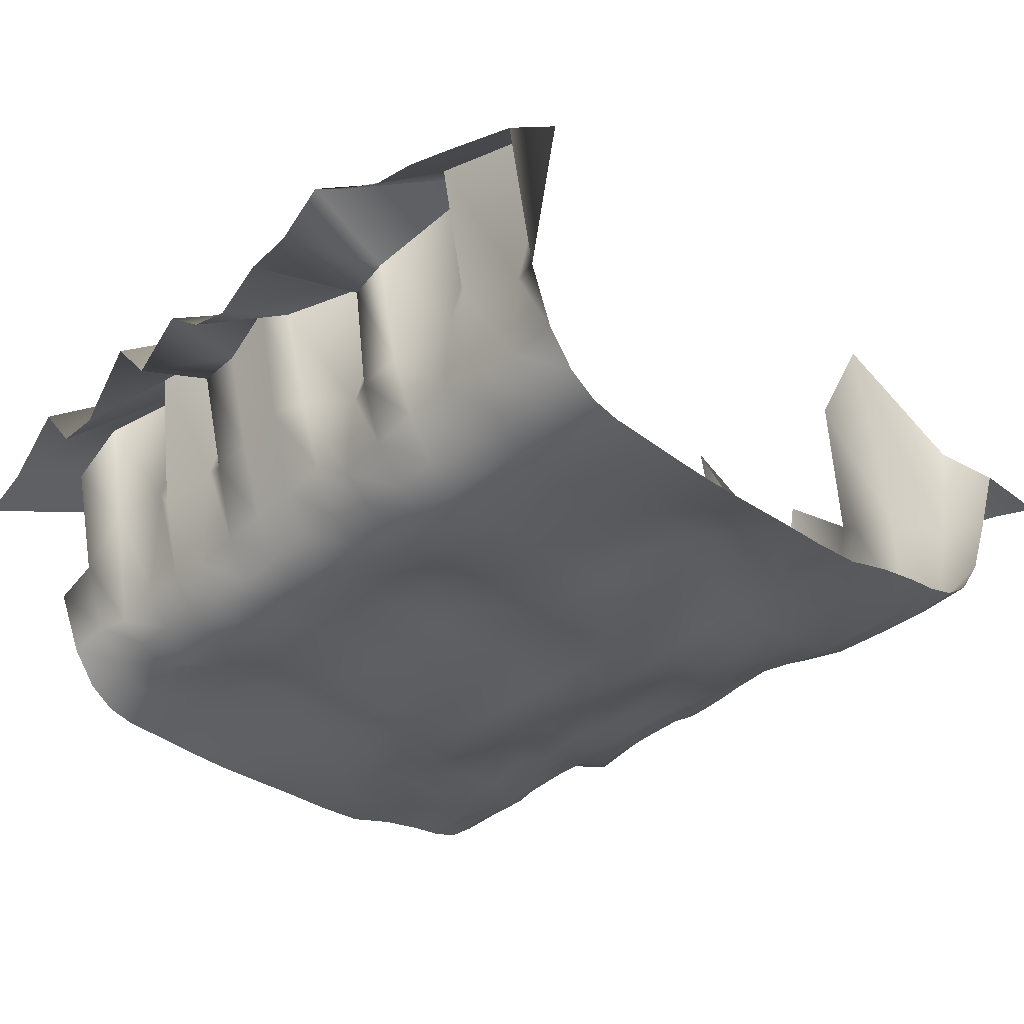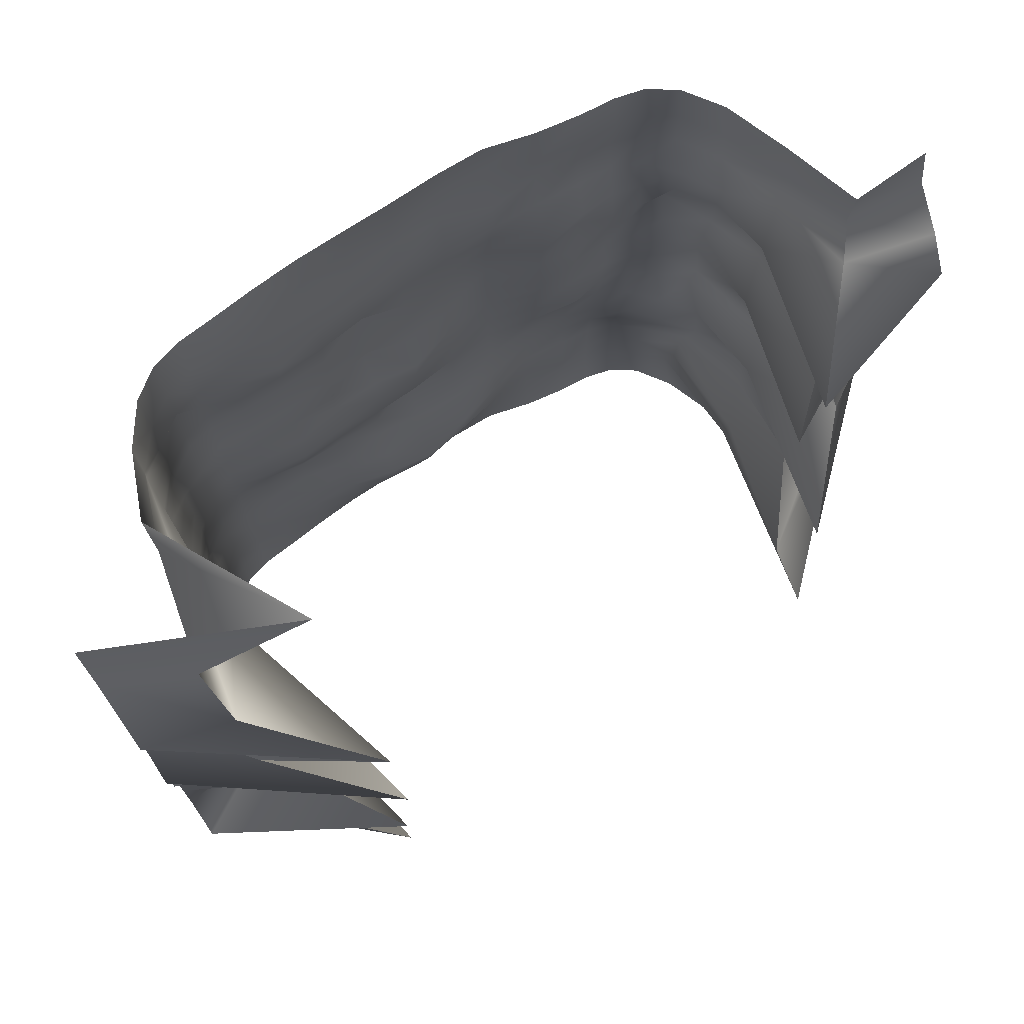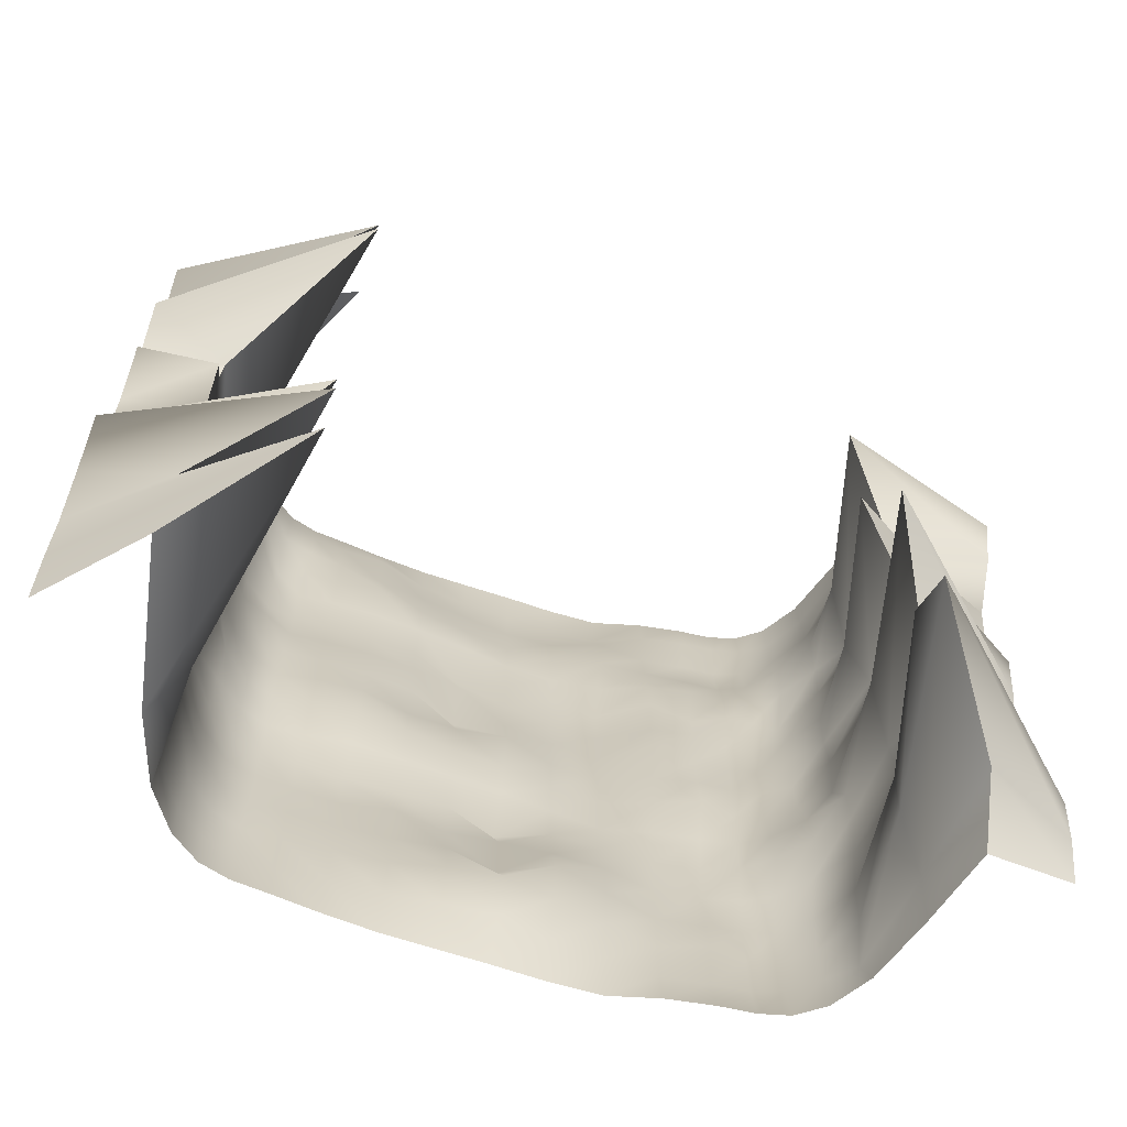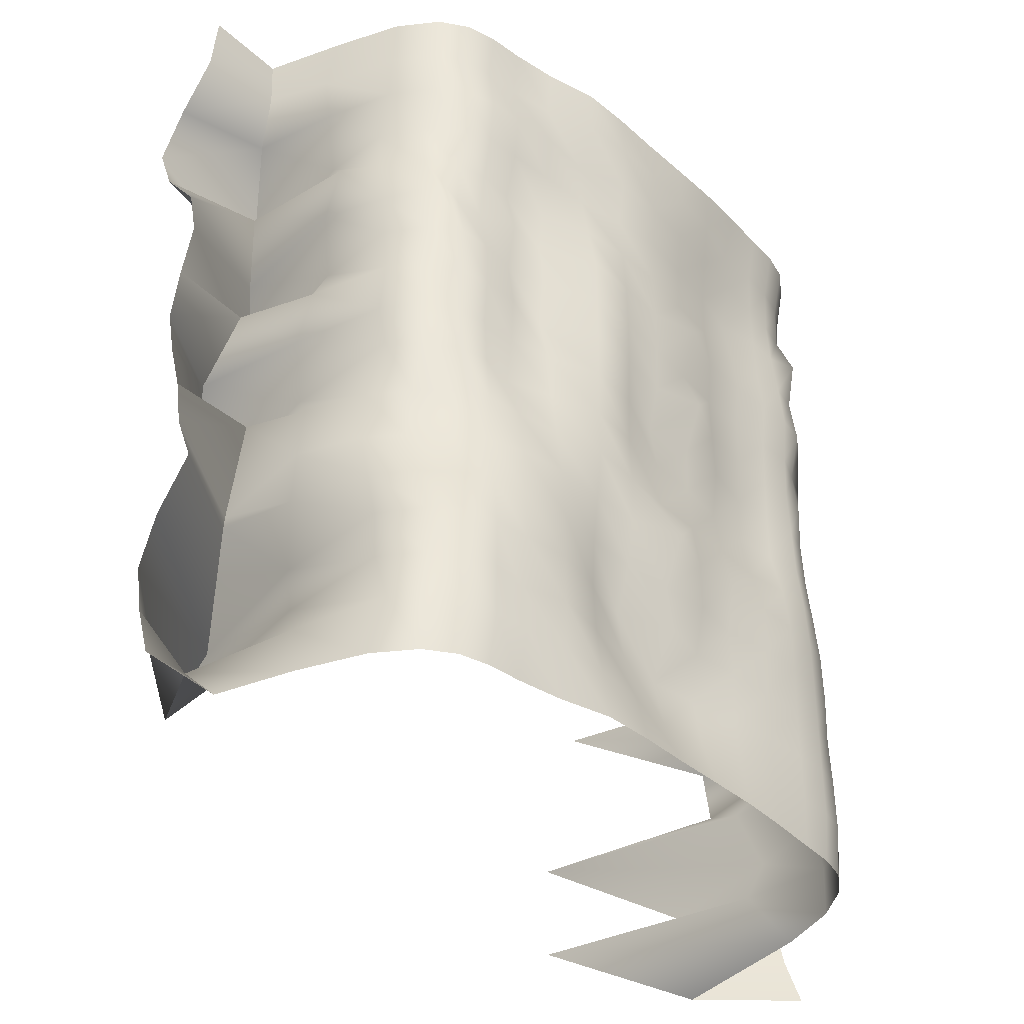
<metadata>
{"format":"obj","ext":"obj","renderer":"f3d","projection":"perspective","resolution":1024,"background":"white","views":[{"elev":-33.5,"azim":138.1,"up":"+Y"},{"elev":74.7,"azim":148.3,"up":"+Z"},{"elev":-68.2,"azim":163.2,"up":"+Z"},{"elev":-38.3,"azim":-46.3,"up":"+Z"}]}
</metadata>
<code>
g default
v 38.59 4.882 0.4056
v 38.59 3.943 -76.76
v 88.81 54.6 0.4056
v 88.76 60.86 -76.76
v 38.59 4.191 -38.18
v 68.42 70.61 -38.18
v 69.15 4.87 -76.76
v 38.59 3.616 38.99
v 69.15 7.775 0.4056
v 87.79 62.11 38.99
v 69.15 8.554 38.99
v 69.15 5.852 -38.18
v 19.46 7.138 -76.76
v 38.59 3.967 -57.47
v 38.59 1.671 -96.05
v 89.2 60.93 -18.89
v 88.25 49.93 -57.47
v 69.15 7.247 -18.89
v 79.49 14.7 -38.18
v 56.87 3.933 -38.18
v 56.87 3.195 -76.76
v 69.15 4.87 -57.47
v 79.49 17.96 -76.76
v 69.15 5.731 -96.05
v 89.2 58.22 -96.05
v 69.15 5.731 58.28
v 79.49 15.81 38.99
v 68.42 58.22 58.28
v 38.59 1.671 58.28
v 56.87 6.033 38.99
v 38.59 4.882 19.7
v 56.87 5.572 0.4056
v 69.15 6.648 19.7
v 79.49 17.99 0.4056
v 87.77 66.61 19.7
v 19.46 1.028 38.99
v 19.46 2.304 0.4056
v 19.46 3.147 -38.18
v 38.59 4.383 -18.89
v 79.49 16.68 58.28
v 56.87 3.458 58.28
v 56.87 5.572 19.7
v 79.49 17.53 19.7
v 19.46 1.208 58.28
v 19.46 2.304 19.7
v 19.46 5.068 -18.89
v 19.46 3.146 -57.47
v 19.46 1.208 -96.05
v 79.49 19.92 -18.89
v 56.87 6.22 -18.89
v 56.87 2.683 -57.47
v 79.49 17.96 -57.47
v 79.49 16.68 -96.05
v 56.87 3.458 -96.05
v 0.19 0.9478 0.4056
v 0.19 3.431 -76.76
v -33.06 63.94 0.4056
v -33.06 79.8 -76.76
v 0.19 1.113 -38.18
v -49.4 42.71 -38.18
v -30.4 4.815 -76.76
v 0.19 4.279 38.99
v -30.4 6.831 0.4056
v -48.46 47.15 38.99
v -30.4 6.48 38.99
v -30.4 8.462 -38.18
v 0.19 3.427 -57.47
v 0.19 0.9256 -96.05
v -48.87 57.86 -18.89
v -47.9 48.62 -57.47
v -30.4 7.649 -18.89
v -40.74 20.63 -38.18
v -18.12 4.408 -38.18
v -18.12 4.303 -76.76
v -30.4 6.918 -57.47
v -40.74 16.16 -76.76
v -30.4 6.232 -96.05
v -50.45 43.54 -96.4
v -30.4 6.232 58.28
v -40.74 18.14 38.99
v -50.45 43.54 58.63
v 0.19 0.9256 58.28
v -18.12 4.408 38.99
v 0.19 2.75 19.7
v -18.12 7.141 0.4056
v -30.4 8.599 19.7
v -40.73 17.7 0.4056
v -47.7 48.32 19.7
v 0.19 1.113 -18.89
v -40.74 16.74 58.28
v -18.12 4.444 58.28
v -18.12 7.65 19.7
v -40.74 19.41 19.7
v -40.74 17.99 -18.89
v -18.12 6.314 -18.89
v -18.12 2.758 -57.47
v -40.74 19.04 -57.47
v -40.74 16.74 -96.05
v -18.12 4.444 -96.05
v -44.93 31.11 38.99
v -50.45 43.03 48.63
v -9.456 3.243 58.28
v 0.19 0.7516 48.63
v -9.456 3.438 38.99
v -18.12 5.754 48.63
v -24.82 4.93 58.28
v -24.82 4.858 38.99
v -18.12 5.343 29.34
v -24.82 7.292 19.7
v -30.4 7.753 29.34
v 0.19 4.276 29.34
v -9.456 6.258 19.7
v 0.19 1.037 10.05
v -9.456 5.695 0.4056
v -18.12 5.531 10.05
v -24.82 6.425 0.4056
v -30.4 8.779 10.05
v -40.19 21.12 29.34
v -45.19 26.09 19.7
v -33.06 66.53 29.34
v -35.68 12.49 19.7
v -35.68 10.58 0.4056
v -40.74 18.9 10.05
v -40.03 33.87 0.4056
v -41.78 55.41 10.05
v 9.836 0.8152 58.28
v 9.836 1.255 38.99
v 9.836 2.037 19.7
v 9.836 1.356 0.4056
v 9.836 2.001 -18.89
v 0.19 0.862 -9.24
v 9.836 1.962 -38.18
v 0.19 1.269 -28.53
v 9.836 3.642 -57.47
v 0.19 2.233 -47.82
v 9.836 5.451 -76.76
v 0.19 3.927 -67.11
v 9.836 0.8152 -96.05
v 0.19 2.233 -86.41
v -40.74 16.76 -9.24
v -44.91 35.77 -18.89
v -50.2 46.48 -9.24
v -30.4 7.184 -9.24
v -35.68 10.69 -18.89
v -30.4 7.184 -28.53
v -35.68 13.8 -38.18
v -40.74 16.04 -28.53
v -45.12 31.74 -38.18
v -33.06 76.71 -28.53
v -18.12 5.855 -9.24
v -24.82 6.659 -18.89
v -9.456 4.882 -18.89
v -9.456 3.15 -38.18
v -18.12 7.482 -28.53
v -24.82 5.159 -38.18
v -18.12 3.177 -47.82
v -24.82 4.026 -57.47
v -30.4 9.326 -47.82
v -9.456 1.604 -57.47
v -9.456 1.604 -76.76
v -18.12 2.574 -67.11
v -24.82 3.2 -76.76
v -30.4 4.994 -67.11
v -40.74 21.23 -47.82
v -44.93 34.15 -57.47
v -42.21 55.83 -47.82
v -35.68 12.06 -57.47
v -35.68 8.75 -76.76
v -40.74 16.86 -67.11
v -40.31 37.75 -76.76
v -33.06 69.16 -67.11
v -40.74 12.86 -86.41
v -45.64 29.13 -96.05
v -48.87 54.09 -86.41
v -30.4 4.815 -86.41
v -35.68 9.719 -96.05
v -18.12 2.574 -86.41
v -24.82 4.93 -96.05
v -9.456 3.243 -96.05
v 79.49 18.17 48.63
v 74.44 12.22 38.99
v 69.15 7.994 48.63
v 74.44 9.583 58.28
v 89.2 54 48.63
v 83.93 41.06 38.99
v 84.39 28.62 58.28
v 56.87 5.502 48.63
v 48.21 4.819 38.99
v 38.59 2.233 48.63
v 48.21 2.47 58.28
v 63.58 6.94 38.99
v 63.58 4.117 58.28
v 69.15 4.698 29.34
v 63.58 5.214 19.7
v 56.87 5.904 29.34
v 48.21 5.581 19.7
v 38.59 4.73 29.34
v 56.87 4.455 10.05
v 48.21 5.581 0.4056
v 38.59 3.977 10.05
v 69.15 5.354 10.05
v 63.58 5.214 0.4056
v 68.42 80.75 29.34
v 83.77 34.97 19.7
v 79.49 19.45 29.34
v 74.44 10.42 19.7
v 79.49 16.67 10.05
v 74.44 10.28 0.4056
v 68.42 85.26 10.05
v 83.75 33.9 0.4056
v 29.02 2.236 38.99
v 19.46 0.5361 48.63
v 29.02 1.415 58.28
v 29.02 3.699 19.7
v 19.46 1.81 29.34
v 29.02 3.699 0.4056
v 19.46 2.283 10.05
v 38.59 4.73 -9.24
v 29.02 3.915 -18.89
v 19.46 2.769 -9.24
v 38.59 5.741 -28.53
v 29.02 3.642 -38.18
v 19.46 3.65 -28.53
v 38.59 2.238 -47.82
v 29.02 2.296 -57.47
v 19.46 -1.343 -47.82
v 38.59 3.432 -67.11
v 29.02 6.022 -76.76
v 19.46 2.15 -67.11
v 38.59 3.432 -86.41
v 29.02 1.415 -96.05
v 19.46 4.947 -86.41
v 89.2 54.42 -9.24
v 84.39 37.31 -18.89
v 79.49 19.34 -9.24
v 74.44 12 -18.89
v 69.15 6.827 -9.24
v 79.49 21.07 -28.53
v 74.44 10.28 -38.18
v 69.15 6.827 -28.53
v 89.2 54.42 -28.53
v 78.31 32.66 -38.18
v 63.58 5.248 -18.89
v 56.87 5.904 -9.24
v 48.21 6.594 -18.89
v 56.87 6.185 -28.53
v 48.21 4.9 -38.18
v 63.58 3.848 -38.18
v 69.15 4.994 -47.82
v 63.58 3.2 -57.47
v 56.87 2.683 -47.82
v 48.21 2.307 -57.47
v 56.87 3.021 -67.11
v 48.21 3.449 -76.76
v 69.15 5.219 -67.11
v 63.58 3.274 -76.76
v 86.39 49.97 -47.82
v 83.89 28.95 -57.47
v 79.49 16.67 -47.82
v 74.44 9.614 -57.47
v 79.49 19.65 -67.11
v 74.44 9.614 -76.76
v 68.42 78.69 -67.11
v 83.57 33.73 -76.76
v 68.42 78.69 -86.41
v 83.73 28.62 -96.05
v 79.49 16.16 -86.41
v 74.44 9.583 -96.05
v 69.15 4.815 -86.41
v 63.58 4.117 -96.05
v 56.87 3.021 -86.41
v 48.21 2.47 -96.05
v -35.68 9.719 58.28
v -30.4 7.184 48.63
v -35.68 10.58 38.99
v -40.74 17.8 48.63
v -45.64 29.13 58.28
v 74.44 11.69 48.63
v 84.39 31.74 48.63
v 48.21 5.333 48.63
v 63.58 6.379 48.63
v 63.58 6.379 29.34
v 48.21 7.439 29.34
v 48.21 4.441 10.05
v 63.58 4.269 10.05
v 79.77 43.67 29.34
v 74.44 11.69 29.34
v 74.44 9.184 10.05
v 79.77 39.67 10.05
v 29.02 1.165 48.63
v 29.02 3.31 29.34
v 29.02 -0.08037 10.05
v 29.02 0.01355 -9.24
v 29.02 4.21 -28.53
v 29.02 2.296 -47.82
v 29.02 4.409 -67.11
v 29.02 4.409 -86.41
v 84.39 34.39 -9.24
v 74.44 11.49 -9.24
v 74.44 11.49 -28.53
v 84.02 34.57 -28.53
v 63.58 5.618 -9.24
v 48.21 5.71 -9.24
v 48.21 6.937 -28.53
v 63.58 4.915 -28.53
v 63.58 3.244 -47.82
v 48.21 2.307 -47.82
v 48.21 3.099 -67.11
v 63.58 3.229 -67.11
v 83.6 28.83 -47.82
v 74.44 9.125 -47.82
v 74.44 10.74 -67.11
v 78.31 35.45 -67.11
v 78.31 34.02 -86.41
v 74.44 8.75 -86.41
v 63.58 3.229 -86.41
v 48.21 3.099 -86.41
v -35.68 10.33 48.63
v -45.64 31.71 48.63
v -9.456 4.369 48.63
v -24.82 6.128 48.63
v -24.82 5.603 29.34
v -9.456 4.784 29.34
v -9.456 6.851 10.05
v -24.82 8.186 10.05
v -40.31 34.14 29.34
v -35.68 13.66 29.34
v -35.68 8.653 10.05
v -44.91 29.99 10.05
v 9.836 0.4624 48.63
v 9.836 2.651 29.34
v 9.836 1.476 10.05
v 9.836 1.555 -9.24
v 9.836 2.312 -28.53
v 9.836 2.296 -47.82
v 9.836 6.69 -67.11
v 9.836 3.039 -86.41
v -45.01 31.84 -9.24
v -35.68 12.06 -9.24
v -35.68 11.5 -28.53
v -40.31 39.2 -28.53
v -24.82 6.128 -9.24
v -9.456 7.073 -9.24
v -9.456 4.369 -28.53
v -24.82 6.128 -28.53
v -24.82 5.449 -47.82
v -9.456 1.986 -47.82
v -9.456 1.604 -67.11
v -24.82 3.244 -67.11
v -45.37 32.72 -47.82
v -35.68 14.98 -47.82
v -35.68 9.125 -67.11
v -39.96 39.33 -67.11
v -45 31.51 -86.41
v -35.68 8.75 -86.41
v -24.82 3.2 -86.41
v -9.456 1.604 -86.41
v 104.7 48.55 0.2783
v 104.7 59.32 10.05
v 104.6 46.5 19.86
v 104.3 46.86 29.33
v 104.4 57.88 38.81
v 104.7 46.75 48.6
v 104.8 42.41 58.28
v 104.6 56.6 -9.392
v 104.6 49.39 -18.89
v 104.6 46.79 -28.38
v 104.7 52.47 -38.05
v 104.8 53.29 -47.79
v 104.8 59.66 -57.47
v 104.8 53.29 -67.11
v 104.8 47.96 -76.76
v 104.8 42.5 -96.05
v 104.8 45.93 -86.41
v -66.02 42.61 0.4056
v -66.07 44.66 10.05
v -66.16 52.29 19.7
v -66.01 56.11 29.36
v -65.78 51.22 39.13
v -65.72 44.16 48.64
v -65.91 42.37 58.04
v -66.02 45.11 -9.269
v -65.95 47.04 -19.01
v -65.85 45.11 -28.68
v -65.74 42.49 -38.22
v -65.56 41.02 -47.88
v -65.55 37.18 -57.34
v -65.8 43.94 -66.87
v -66.03 47.1 -76.71
v -65.91 42.37 -96.05
v -66.09 45.26 -86.41
g pPlane3
f 40 180 278 183
f 180 27 181 278
f 278 181 11 182
f 183 278 182 26
f 28 184 279 186
f 184 10 185 279
f 279 185 27 180
f 186 279 180 40
f 41 187 280 190
f 187 30 188 280
f 280 188 8 189
f 190 280 189 29
f 26 182 281 192
f 182 11 191 281
f 281 191 30 187
f 192 281 187 41
f 11 193 282 191
f 193 33 194 282
f 282 194 42 195
f 191 282 195 30
f 30 195 283 188
f 195 42 196 283
f 283 196 31 197
f 188 283 197 8
f 42 198 284 196
f 198 32 199 284
f 284 199 1 200
f 196 284 200 31
f 33 201 285 194
f 201 9 202 285
f 285 202 32 198
f 194 285 198 42
f 10 203 286 185
f 203 35 204 286
f 286 204 43 205
f 185 286 205 27
f 27 205 287 181
f 205 43 206 287
f 287 206 33 193
f 181 287 193 11
f 43 207 288 206
f 207 34 208 288
f 288 208 9 201
f 206 288 201 33
f 35 209 289 204
f 209 3 210 289
f 289 210 34 207
f 204 289 207 43
f 29 189 290 213
f 189 8 211 290
f 290 211 36 212
f 213 290 212 44
f 8 197 291 211
f 197 31 214 291
f 291 214 45 215
f 211 291 215 36
f 31 200 292 214
f 200 1 216 292
f 292 216 37 217
f 214 292 217 45
f 1 218 293 216
f 218 39 219 293
f 293 219 46 220
f 216 293 220 37
f 39 221 294 219
f 221 5 222 294
f 294 222 38 223
f 219 294 223 46
f 5 224 295 222
f 224 14 225 295
f 295 225 47 226
f 222 295 226 38
f 14 227 296 225
f 227 2 228 296
f 296 228 13 229
f 225 296 229 47
f 2 230 297 228
f 230 15 231 297
f 297 231 48 232
f 228 297 232 13
f 3 233 298 210
f 233 16 234 298
f 298 234 49 235
f 210 298 235 34
f 34 235 299 208
f 235 49 236 299
f 299 236 18 237
f 208 299 237 9
f 49 238 300 236
f 238 19 239 300
f 300 239 12 240
f 236 300 240 18
f 16 241 301 234
f 241 6 242 301
f 301 242 19 238
f 234 301 238 49
f 9 237 302 202
f 237 18 243 302
f 302 243 50 244
f 202 302 244 32
f 32 244 303 199
f 244 50 245 303
f 303 245 39 218
f 199 303 218 1
f 50 246 304 245
f 246 20 247 304
f 304 247 5 221
f 245 304 221 39
f 18 240 305 243
f 240 12 248 305
f 305 248 20 246
f 243 305 246 50
f 12 249 306 248
f 249 22 250 306
f 306 250 51 251
f 248 306 251 20
f 20 251 307 247
f 251 51 252 307
f 307 252 14 224
f 247 307 224 5
f 51 253 308 252
f 253 21 254 308
f 308 254 2 227
f 252 308 227 14
f 22 255 309 250
f 255 7 256 309
f 309 256 21 253
f 250 309 253 51
f 6 257 310 242
f 257 17 258 310
f 310 258 52 259
f 242 310 259 19
f 19 259 311 239
f 259 52 260 311
f 311 260 22 249
f 239 311 249 12
f 52 261 312 260
f 261 23 262 312
f 312 262 7 255
f 260 312 255 22
f 17 263 313 258
f 263 4 264 313
f 313 264 23 261
f 258 313 261 52
f 4 265 314 264
f 265 25 266 314
f 314 266 53 267
f 264 314 267 23
f 23 267 315 262
f 267 53 268 315
f 315 268 24 269
f 262 315 269 7
f 7 269 316 256
f 269 24 270 316
f 316 270 54 271
f 256 316 271 21
f 21 271 317 254
f 271 54 272 317
f 317 272 15 230
f 254 317 230 2
f 90 273 318 276
f 273 79 274 318
f 318 274 65 275
f 276 318 275 80
f 81 277 319 101
f 277 90 276 319
f 319 276 80 100
f 101 319 100 64
f 91 102 320 105
f 102 82 103 320
f 320 103 62 104
f 105 320 104 83
f 79 106 321 274
f 106 91 105 321
f 321 105 83 107
f 274 321 107 65
f 65 107 322 110
f 107 83 108 322
f 322 108 92 109
f 110 322 109 86
f 83 104 323 108
f 104 62 111 323
f 323 111 84 112
f 108 323 112 92
f 92 112 324 115
f 112 84 113 324
f 324 113 55 114
f 115 324 114 85
f 86 109 325 117
f 109 92 115 325
f 325 115 85 116
f 117 325 116 63
f 64 100 326 120
f 100 80 118 326
f 326 118 93 119
f 120 326 119 88
f 80 275 327 118
f 275 65 110 327
f 327 110 86 121
f 118 327 121 93
f 93 121 328 123
f 121 86 117 328
f 328 117 63 122
f 123 328 122 87
f 88 119 329 125
f 119 93 123 329
f 329 123 87 124
f 125 329 124 57
f 82 126 330 103
f 126 44 212 330
f 330 212 36 127
f 103 330 127 62
f 62 127 331 111
f 127 36 215 331
f 331 215 45 128
f 111 331 128 84
f 84 128 332 113
f 128 45 217 332
f 332 217 37 129
f 113 332 129 55
f 55 129 333 131
f 129 37 220 333
f 333 220 46 130
f 131 333 130 89
f 89 130 334 133
f 130 46 223 334
f 334 223 38 132
f 133 334 132 59
f 59 132 335 135
f 132 38 226 335
f 335 226 47 134
f 135 335 134 67
f 67 134 336 137
f 134 47 229 336
f 336 229 13 136
f 137 336 136 56
f 56 136 337 139
f 136 13 232 337
f 337 232 48 138
f 139 337 138 68
f 57 124 338 142
f 124 87 140 338
f 338 140 94 141
f 142 338 141 69
f 87 122 339 140
f 122 63 143 339
f 339 143 71 144
f 140 339 144 94
f 94 144 340 147
f 144 71 145 340
f 340 145 66 146
f 147 340 146 72
f 69 141 341 149
f 141 94 147 341
f 341 147 72 148
f 149 341 148 60
f 63 116 342 143
f 116 85 150 342
f 342 150 95 151
f 143 342 151 71
f 85 114 343 150
f 114 55 131 343
f 343 131 89 152
f 150 343 152 95
f 95 152 344 154
f 152 89 133 344
f 344 133 59 153
f 154 344 153 73
f 71 151 345 145
f 151 95 154 345
f 345 154 73 155
f 145 345 155 66
f 66 155 346 158
f 155 73 156 346
f 346 156 96 157
f 158 346 157 75
f 73 153 347 156
f 153 59 135 347
f 347 135 67 159
f 156 347 159 96
f 96 159 348 161
f 159 67 137 348
f 348 137 56 160
f 161 348 160 74
f 75 157 349 163
f 157 96 161 349
f 349 161 74 162
f 163 349 162 61
f 60 148 350 166
f 148 72 164 350
f 350 164 97 165
f 166 350 165 70
f 72 146 351 164
f 146 66 158 351
f 351 158 75 167
f 164 351 167 97
f 97 167 352 169
f 167 75 163 352
f 352 163 61 168
f 169 352 168 76
f 70 165 353 171
f 165 97 169 353
f 353 169 76 170
f 171 353 170 58
f 58 170 354 174
f 170 76 172 354
f 354 172 98 173
f 174 354 173 78
f 76 168 355 172
f 168 61 175 355
f 355 175 77 176
f 172 355 176 98
f 61 162 356 175
f 162 74 177 356
f 356 177 99 178
f 175 356 178 77
f 74 160 357 177
f 160 56 139 357
f 357 139 68 179
f 177 357 179 99
f 3 209 359 358
f 209 35 360 359
f 35 203 361 360
f 203 10 362 361
f 10 184 363 362
f 184 28 364 363
f 233 3 358 365
f 16 233 365 366
f 241 16 366 367
f 6 241 367 368
f 257 6 368 369
f 17 257 369 370
f 263 17 370 371
f 4 263 371 372
f 25 265 374 373
f 265 4 372 374
f 125 57 375 376
f 88 125 376 377
f 120 88 377 378
f 64 120 378 379
f 101 64 379 380
f 81 101 380 381
f 57 142 382 375
f 142 69 383 382
f 69 149 384 383
f 149 60 385 384
f 60 166 386 385
f 166 70 387 386
f 70 171 388 387
f 171 58 389 388
f 174 78 390 391
f 58 174 391 389

</code>
